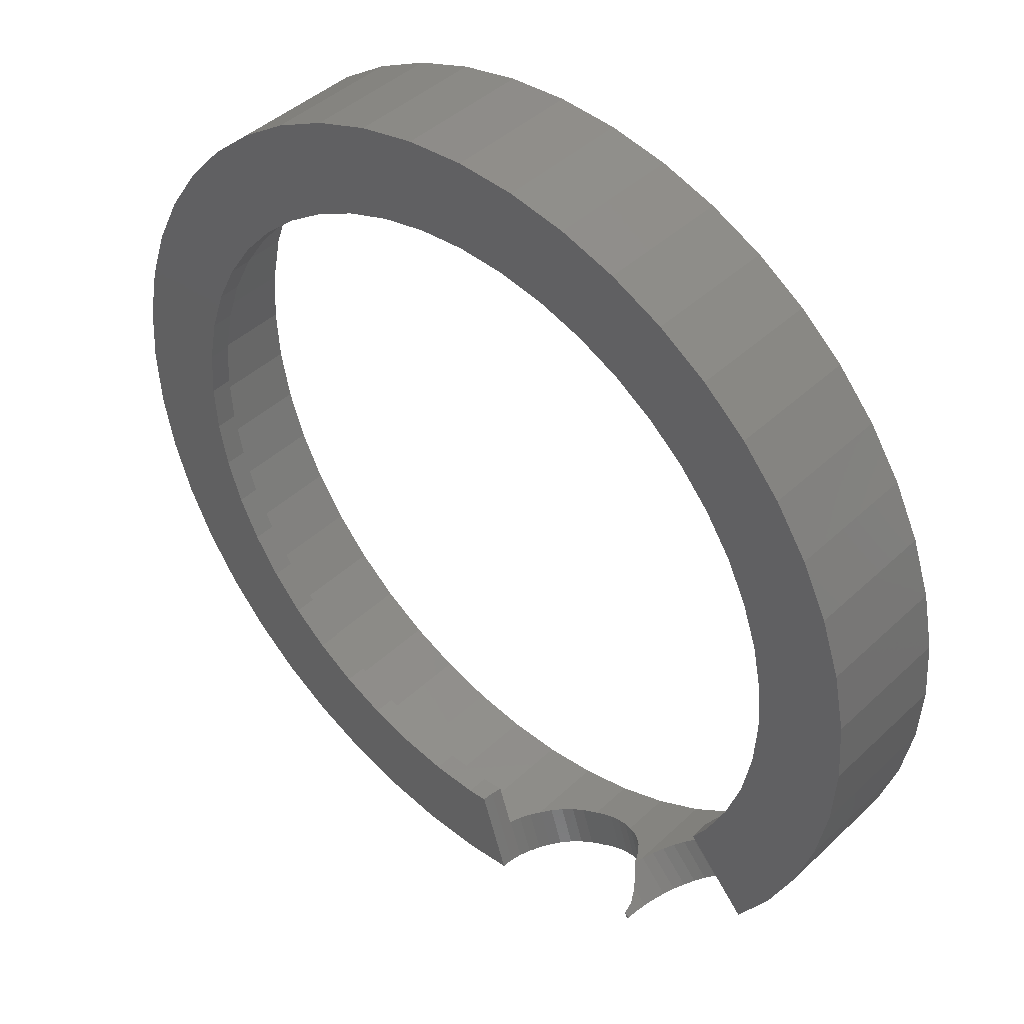
<metadata>
{"format":"stl","ext":"stl","renderer":"f3d","projection":"perspective","resolution":1024,"background":"white","views":[{"elev":42.3,"azim":-138.3,"up":"+Y"}]}
</metadata>
<code>
# stl→obj: 441 verts, 882 faces
v 9 0 0.5
v 8.923 1.175 3
v 8.923 1.175 0.5
v 9 0 3
v -9 0 3
v -8.923 1.175 0.5
v -8.923 1.175 3
v -9 0 0.5
v 0 9 0.5
v 1.175 8.923 3
v 0 9 3
v 1.175 8.923 0.5
v 5.479 7.14 0.5
v 6.364 6.364 3
v 5.479 7.14 3
v 6.364 6.364 0.5
v -6.364 6.364 0.5
v -5.479 7.14 3
v -6.364 6.364 3
v -5.479 7.14 0.5
v -3.444 8.315 0.5
v -2.329 8.693 3
v -3.444 8.315 3
v -2.329 8.693 0.5
v 6.364 -6.364 0.5
v 7.14 -5.479 3
v 7.14 -5.479 0.5
v 6.364 -6.364 3
v -8.315 -3.444 3
v -8.693 -2.329 0.5
v -8.693 -2.329 3
v -8.315 -3.444 0.5
v -8.66 -5 0
v -6.595 -4.499 0
v -7.955 -6.055 0
v -6.928 -4 0
v -7.391 -3.061 0
v -9.239 -3.827 0
v -7.727 -2.071 0
v -9.659 -2.588 0
v 8 0 0
v 10 0 0
v 9.914 -1.305 0
v 7.932 -1.044 0
v 9.659 -2.588 0
v 9.914 1.305 0
v 7.727 -2.071 0
v 9.239 -3.827 0
v 7.932 1.044 0
v 7.391 -3.061 0
v 8.66 -5 0
v 9.659 2.588 0
v 7.727 2.071 0
v 6.928 -4 0
v 7.934 -6.088 0
v 6.347 -4.87 0
v 7.071 -7.071 0
v 5.657 -5.657 0
v 6.088 -7.934 0
v 4.87 -6.347 0
v 5 -8.66 0
v 4 -6.928 0
v 3.827 -9.239 0
v 3.061 -7.391 0
v 2.588 -9.659 0
v 2.071 -7.727 0
v 1.305 -9.914 0
v 1.044 -7.932 0
v 0 -10 0
v 0 -8 0
v -0.4506 -7.97 0
v -1.077 -9.929 0
v 9.239 3.827 0
v 7.391 3.061 0
v 8.66 5 0
v 6.928 4 0
v 7.934 6.088 0
v 6.347 4.87 0
v 7.071 7.071 0
v 5.657 5.657 0
v 6.088 7.934 0
v 4.87 6.347 0
v 5 8.66 0
v 4 6.928 0
v 3.827 9.239 0
v 3.061 7.391 0
v 2.588 9.659 0
v 2.071 7.727 0
v 1.305 9.914 0
v 1.044 7.932 0
v 0 8 0
v 0 10 0
v -1.044 7.932 0
v -1.305 9.914 0
v -2.071 7.727 0
v -2.588 9.659 0
v -3.061 7.391 0
v -3.827 9.239 0
v -4 6.928 0
v -5 8.66 0
v -4.87 6.347 0
v -6.088 7.934 0
v -5.657 5.657 0
v -7.071 7.071 0
v -6.347 4.87 0
v -7.934 6.088 0
v -6.928 4 0
v -8.66 5 0
v -7.391 3.061 0
v -9.239 3.827 0
v -7.727 2.071 0
v -9.659 2.588 0
v -7.932 1.044 0
v -9.914 1.305 0
v -8 0 0
v -7.932 -1.044 0
v -9.914 -1.305 0
v -10 0 0
v -4.889 -8.715 0
v -4.944 -8.688 0
v -4.843 -8.572 0
v 8.315 3.444 0.5
v 7.794 4.5 3
v 7.794 4.5 0.5
v 8.315 3.444 3
v 7.14 5.479 3
v 7.14 5.479 0.5
v 3.444 8.315 0.5
v 4.5 7.794 3
v 3.444 8.315 3
v 4.5 7.794 0.5
v -8.315 3.444 3
v -7.794 4.5 0.5
v -7.794 4.5 3
v -8.315 3.444 0.5
v -7.14 5.479 3
v -7.14 5.479 0.5
v 8 0 0.5
v 7.932 1.044 0.5
v 8.693 2.329 0.5
v 8.923 -1.175 0.5
v 7.727 2.071 0.5
v 7.932 -1.044 0.5
v 8.693 -2.329 0.5
v 7.391 3.061 0.5
v 6.928 4 0.5
v 6.347 4.87 0.5
v 5.657 5.657 0.5
v 4.87 6.347 0.5
v 4 6.928 0.5
v 3.061 7.391 0.5
v 2.329 8.693 0.5
v 2.071 7.727 0.5
v 1.044 7.932 0.5
v 0 8 0.5
v -1.044 7.932 0.5
v -1.175 8.923 0.5
v -2.071 7.727 0.5
v -3.061 7.391 0.5
v -4 6.928 0.5
v -4.5 7.794 0.5
v -4.87 6.347 0.5
v -5.657 5.657 0.5
v -6.347 4.87 0.5
v -6.928 4 0.5
v -7.391 3.061 0.5
v -7.727 2.071 0.5
v -8.693 2.329 0.5
v -7.932 1.044 0.5
v 7.727 -2.071 0.5
v 8.315 -3.444 0.5
v 7.391 -3.061 0.5
v 7.794 -4.5 0.5
v 6.928 -4 0.5
v 6.347 -4.87 0.5
v 5.657 -5.657 0.5
v 5.479 -7.14 0.5
v 4.87 -6.347 0.5
v 4.5 -7.794 0.5
v 4 -6.928 0.5
v 3.444 -8.315 0.5
v 3.061 -7.391 0.5
v 2.329 -8.693 0.5
v 2.071 -7.727 0.5
v 1.175 -8.923 0.5
v 1.044 -7.932 0.5
v 0 -8 0.5
v 0 -9 0.5
v -0.5171 -7.966 0.5
v -0.8305 -8.946 0.5
v -7.794 -4.5 0.5
v -6.557 -4.555 0.5
v -6.928 -4 0.5
v -7.391 -3.061 0.5
v -7.727 -2.071 0.5
v -7.238 -5.333 0.5
v -7.932 -1.044 0.5
v -8.923 -1.175 0.5
v -8 0 0.5
v -1.175 8.923 3
v 3.444 -8.315 3
v 4.5 -7.794 3
v 5.479 -7.14 3
v 7.794 -4.5 3
v 8.693 -2.329 3
v 8.315 -3.444 3
v 8.923 -1.175 3
v -8.923 -1.175 3
v 8.693 2.329 3
v 2.329 8.693 3
v -8.693 2.329 3
v -4.5 7.794 3
v 0 -9 3
v 1.175 -8.923 3
v 2.329 -8.693 3
v -5.479 -7.14 3
v -5.914 -6.759 2
v -6.364 -6.364 3
v -5.778 -6.878 1.988
v -5.718 -6.931 1.983
v -5.584 -7.048 1.948
v -5.525 -7.1 1.932
v -5.479 -7.14 1.911
v -6.049 -6.64 1.988
v -6.11 -6.587 1.983
v -6.243 -6.47 1.948
v -6.303 -6.417 1.932
v -6.364 -6.364 1.904
v -3.462 -8.306 1.848
v -3.444 -8.315 3
v -3.444 -8.315 1.854
v -3.528 -8.274 1.812
v -4.5 -7.794 3
v -3.674 -8.201 1.732
v -3.81 -8.135 1.632
v -3.872 -8.104 1.587
v -3.928 -8.076 1.532
v -4.05 -8.016 1.414
v -4.157 -7.964 1.28
v -4.206 -7.939 1.218
v -4.5 -7.794 0.9718
v -4.249 -7.918 1.148
v -4.338 -7.874 1
v -4.478 -7.805 0.9246
v -4.409 -7.839 0.841
v -4.425 -7.831 0.807
v -2.908 -8.497 1.988
v -2.329 -8.693 3
v -2.738 -8.555 2
v -2.567 -8.613 1.988
v -2.49 -8.639 1.983
v -2.329 -8.693 1.949
v -2.985 -8.471 1.983
v -3.153 -8.414 1.948
v -3.228 -8.388 1.932
v -3.39 -8.333 1.874
v -1.175 -8.923 1.197
v -1.175 -8.923 3
v -1.141 -8.925 1.148
v -1.04 -8.932 1
v -0.959 -8.937 0.8411
v -0.9206 -8.94 0.7654
v -0.8926 -8.941 0.6851
v -0.8342 -8.945 0.5176
v -7.794 -4.5 3
v -7.14 -5.479 3
v -7.118 -5.504 1
v -7.14 -5.479 0.9318
v -7.052 -5.579 1.148
v -7.021 -5.615 1.218
v -6.906 -5.745 1.414
v -6.776 -5.895 1.587
v -6.73 -5.947 1.632
v -6.631 -6.06 1.732
v -6.523 -6.182 1.812
v -6.475 -6.238 1.848
v -6.424 -6.296 1.874
v -5.322 -7.245 1.848
v -5.125 -7.376 1.732
v -5.068 -7.415 1.686
v -4.943 -7.498 1.587
v -4.83 -7.573 1.469
v -4.778 -7.608 1.414
v -4.634 -7.705 1.218
v -4.512 -7.786 1
v -1.999 -8.759 1.848
v -2.244 -8.71 1.932
v -1.768 -8.805 1.732
v -1.621 -8.834 1.632
v -1.553 -8.848 1.587
v -1.359 -8.886 1.414
v -1.189 -8.92 1.218
v -7.236 -5.336 0.5176
v -7.22 -5.359 0.5979
v -7.187 -5.408 0.7654
v -7.142 -5.476 0.9246
v -0.4895 -7.968 0.3649
v -0.4682 -7.969 0.2611
v -0.4611 -7.97 0.1552
v -6.585 -4.514 0.2611
v 6.088 7.934 3
v 7.071 7.071 3
v -3.231 -9.441 1.987
v -2.588 -9.659 3
v -3.827 -9.239 3
v -3.042 -9.505 2
v -3.289 -9.421 1.983
v -3.475 -9.358 1.944
v -3.532 -9.339 1.932
v -3.712 -9.278 1.867
v -3.767 -9.259 1.848
v -3.818 -9.242 1.821
v -3.827 -9.239 1.816
v -2.852 -9.57 1.987
v -2.794 -9.589 1.983
v -2.588 -9.659 1.94
v -3.827 9.239 3
v -2.588 9.659 3
v -8.66 5 3
v -9.239 3.827 3
v 9.914 1.305 3
v 9.659 2.588 3
v 9.239 3.827 3
v 8.66 5 3
v 7.934 6.088 3
v 3.827 9.239 3
v 5 8.66 3
v 2.588 9.659 3
v 1.305 9.914 3
v -9.659 2.588 3
v -9.914 1.305 3
v -7.071 7.071 3
v -7.934 6.088 3
v -1.305 9.914 3
v -6.088 7.934 3
v 9.914 -1.305 3
v 10 0 3
v 3.827 -9.239 3
v 2.588 -9.659 3
v 5 -8.66 3
v 7.071 -7.071 3
v 7.934 -6.088 3
v -2.55 -9.667 1.932
v -2.305 -9.716 1.848
v -1.305 -9.914 3
v -2.074 -9.762 1.732
v -1.91 -9.794 1.621
v -1.859 -9.804 1.587
v -1.665 -9.843 1.414
v -1.495 -9.877 1.218
v -1.46 -9.884 1.165
v -1.351 -9.905 1
v -1.305 -9.914 0.9058
v -7.071 -7.071 3
v -6.571 -7.51 2
v -6.088 -7.934 3
v -6.722 -7.378 1.987
v -6.767 -7.338 1.983
v -6.915 -7.208 1.944
v -6.96 -7.168 1.932
v -7.071 -7.071 1.882
v -6.42 -7.642 1.987
v -6.375 -7.682 1.983
v -6.227 -7.812 1.944
v -6.182 -7.851 1.932
v -6.088 -7.934 1.889
v 0 10 3
v -10 0 3
v 9.659 -2.588 3
v -5 8.66 3
v 9.239 -3.827 3
v 8.66 -5 3
v 6.088 -7.934 3
v 1.305 -9.914 3
v 0 -10 3
v -5 -8.66 3
v -7.934 -6.088 3
v -8.66 -5 3
v -9.239 -3.827 3
v -9.659 -2.588 3
v -9.914 -1.305 3
v -1.263 -9.917 0.8226
v -1.234 -9.919 0.7654
v -1.213 -9.921 0.7047
v -1.148 -9.925 0.5176
v -1.108 -9.927 0.3244
v -1.095 -9.928 0.2611
v -1.091 -9.929 0.1966
v -3.982 -9.162 1.732
v -4.132 -9.088 1.621
v -4.179 -9.065 1.587
v -4.222 -9.044 1.546
v -4.358 -8.977 1.414
v -4.476 -8.919 1.265
v -4.514 -8.9 1.218
v -4.546 -8.884 1.165
v -4.646 -8.835 1
v -5 -8.66 0.477
v -4.725 -8.796 0.8228
v -4.751 -8.783 0.7654
v -4.769 -8.774 0.7046
v -4.827 -8.746 0.5176
v -4.862 -8.728 0.3243
v -4.96 -8.68 0.2611
v -4.873 -8.723 0.2611
v -4.877 -8.721 0.1966
v -4.948 -8.686 0.06436
v -7.914 -6.11 0.5176
v -7.934 -6.088 0.3667
v -7.9 -6.126 0.5784
v -7.858 -6.174 0.7654
v -7.799 -6.241 0.9428
v -7.781 -6.262 1
v -7.707 -6.345 1.165
v -7.684 -6.372 1.218
v -7.569 -6.503 1.414
v -7.438 -6.652 1.587
v -7.404 -6.691 1.621
v -7.294 -6.817 1.732
v -7.174 -6.953 1.821
v -7.138 -6.995 1.848
v -7.099 -7.039 1.867
v -5.985 -8.002 1.848
v -5.788 -8.134 1.732
v -5.745 -8.162 1.698
v -5.606 -8.255 1.587
v -5.48 -8.339 1.456
v -5.441 -8.366 1.414
v -5.296 -8.462 1.218
v -5.174 -8.544 1
v -5.151 -8.56 0.9428
v -5.077 -8.609 0.7654
v -5.007 -8.656 0.5176
v -7.946 -6.07 0.2611
v -4.832 -8.553 0.0679
v -4.812 -8.518 0.1924
v -4.474 -7.919 0.7654
v -4.536 -8.03 0.6897
v -4.801 -8.499 0.2611
v -4.768 -8.44 0.3303
v -4.678 -8.28 0.5176
f 1 2 3
f 2 1 4
f 5 6 7
f 6 5 8
f 9 10 11
f 10 9 12
f 13 14 15
f 14 13 16
f 17 18 19
f 18 17 20
f 21 22 23
f 22 21 24
f 25 26 27
f 26 25 28
f 29 30 31
f 30 29 32
f 33 34 35
f 34 33 36
f 36 33 37
f 38 37 33
f 37 38 39
f 40 39 38
f 41 42 43
f 44 43 45
f 42 41 46
f 47 45 48
f 49 46 41
f 50 48 51
f 46 49 52
f 53 52 49
f 54 51 55
f 43 44 41
f 45 47 44
f 48 50 47
f 56 55 57
f 51 54 50
f 55 56 54
f 58 57 59
f 57 58 56
f 60 59 61
f 59 60 58
f 61 62 60
f 63 62 61
f 63 64 62
f 65 64 63
f 65 66 64
f 67 66 65
f 67 68 66
f 69 68 67
f 69 70 68
f 69 71 70
f 71 69 72
f 52 53 73
f 74 73 53
f 73 74 75
f 76 75 74
f 75 76 77
f 78 77 76
f 77 78 79
f 80 79 78
f 79 80 81
f 82 81 80
f 81 82 83
f 84 83 82
f 84 85 83
f 86 85 84
f 86 87 85
f 88 87 86
f 88 89 87
f 90 89 88
f 91 89 90
f 91 92 89
f 93 92 91
f 93 94 92
f 95 94 93
f 95 96 94
f 97 96 95
f 97 98 96
f 99 98 97
f 100 99 101
f 99 100 98
f 102 101 103
f 101 102 100
f 104 103 105
f 106 105 107
f 103 104 102
f 108 107 109
f 110 109 111
f 112 111 113
f 105 106 104
f 114 113 115
f 39 40 116
f 107 108 106
f 117 116 40
f 109 110 108
f 116 117 115
f 111 112 110
f 118 115 117
f 113 114 112
f 115 118 114
f 119 120 121
f 122 123 124
f 123 122 125
f 124 126 127
f 126 124 123
f 128 129 130
f 129 128 131
f 131 15 129
f 15 131 13
f 132 133 134
f 133 132 135
f 136 17 19
f 17 136 137
f 138 1 3
f 139 3 140
f 1 138 141
f 142 140 122
f 143 141 138
f 141 143 144
f 3 139 138
f 145 122 124
f 140 142 139
f 122 145 142
f 146 124 127
f 124 146 145
f 147 127 16
f 127 147 146
f 16 148 147
f 13 148 16
f 13 149 148
f 131 149 13
f 131 150 149
f 128 150 131
f 128 151 150
f 152 151 128
f 152 153 151
f 12 153 152
f 12 154 153
f 9 154 12
f 9 155 154
f 9 156 155
f 157 156 9
f 157 158 156
f 24 158 157
f 24 159 158
f 21 159 24
f 21 160 159
f 161 160 21
f 161 162 160
f 20 162 161
f 20 163 162
f 17 163 20
f 163 17 164
f 137 164 17
f 164 137 165
f 133 165 137
f 165 133 166
f 135 166 133
f 166 135 167
f 168 167 135
f 167 168 169
f 170 144 143
f 144 170 171
f 172 171 170
f 171 172 173
f 174 173 172
f 173 174 27
f 175 27 174
f 27 175 25
f 176 25 175
f 176 177 25
f 178 177 176
f 178 179 177
f 180 179 178
f 180 181 179
f 182 181 180
f 182 183 181
f 184 183 182
f 184 185 183
f 186 185 184
f 187 185 186
f 187 188 185
f 189 188 187
f 188 189 190
f 191 192 193
f 191 193 194
f 32 194 195
f 192 191 196
f 30 195 197
f 198 197 199
f 6 169 168
f 194 32 191
f 169 6 199
f 195 30 32
f 8 199 6
f 197 198 30
f 199 8 198
f 157 11 200
f 11 157 9
f 179 201 202
f 201 179 181
f 177 202 203
f 202 177 179
f 27 204 173
f 204 27 26
f 171 205 144
f 205 171 206
f 144 207 141
f 207 144 205
f 208 8 5
f 8 208 198
f 140 125 122
f 125 140 209
f 3 209 140
f 209 3 2
f 127 14 16
f 14 127 126
f 152 130 210
f 130 152 128
f 12 210 10
f 210 12 152
f 134 137 136
f 137 134 133
f 211 135 132
f 135 211 168
f 7 168 211
f 168 7 6
f 161 23 212
f 23 161 21
f 20 212 18
f 212 20 161
f 24 200 22
f 200 24 157
f 141 4 1
f 4 141 207
f 185 213 214
f 213 185 188
f 181 215 201
f 215 181 183
f 25 203 28
f 203 25 177
f 173 206 171
f 206 173 204
f 216 217 218
f 216 219 217
f 216 220 219
f 216 221 220
f 216 222 221
f 222 216 223
f 224 218 217
f 225 218 224
f 226 218 225
f 227 218 226
f 218 227 228
f 229 230 231
f 232 230 229
f 230 232 233
f 234 233 232
f 235 233 234
f 236 233 235
f 237 233 236
f 238 233 237
f 239 233 238
f 240 233 239
f 241 240 242
f 241 242 243
f 240 241 233
f 243 244 241
f 245 244 243
f 244 245 246
f 247 248 249
f 248 250 249
f 248 251 250
f 251 248 252
f 248 247 230
f 253 230 247
f 254 230 253
f 255 230 254
f 256 230 255
f 230 256 231
f 213 257 258
f 213 259 257
f 213 260 259
f 188 260 213
f 260 188 261
f 261 188 262
f 262 188 263
f 263 188 264
f 264 188 190
f 265 32 29
f 32 265 191
f 266 267 268
f 266 269 267
f 266 270 269
f 266 271 270
f 266 272 271
f 266 273 272
f 266 274 273
f 266 275 274
f 266 276 275
f 218 276 266
f 276 218 277
f 277 218 228
f 31 198 208
f 198 31 30
f 183 214 215
f 214 183 185
f 278 216 233
f 216 278 223
f 233 279 278
f 233 280 279
f 233 281 280
f 233 282 281
f 233 283 282
f 233 284 283
f 233 285 284
f 285 233 241
f 286 248 258
f 248 287 252
f 248 286 287
f 258 288 286
f 258 289 288
f 258 290 289
f 258 291 290
f 258 292 291
f 292 258 257
f 268 191 265
f 191 293 196
f 191 294 293
f 191 295 294
f 191 296 295
f 268 265 266
f 191 268 296
f 41 139 49
f 139 41 138
f 199 113 169
f 113 199 115
f 91 154 155
f 154 91 90
f 187 297 189
f 187 298 297
f 70 298 187
f 298 70 299
f 299 70 71
f 82 148 149
f 148 82 80
f 103 162 163
f 162 103 101
f 97 158 159
f 158 97 95
f 74 146 76
f 146 74 145
f 76 147 78
f 147 76 146
f 86 150 151
f 150 86 84
f 88 151 153
f 151 88 86
f 84 149 150
f 149 84 82
f 166 107 165
f 107 166 109
f 164 103 163
f 103 164 105
f 167 109 166
f 109 167 111
f 95 156 158
f 156 95 93
f 53 145 74
f 145 53 142
f 49 142 53
f 142 49 139
f 78 148 80
f 148 78 147
f 90 153 154
f 153 90 88
f 165 105 164
f 105 165 107
f 169 111 167
f 111 169 113
f 99 159 160
f 159 99 97
f 101 160 162
f 160 101 99
f 93 155 156
f 155 93 91
f 44 138 41
f 138 44 143
f 68 187 186
f 187 68 70
f 64 184 182
f 184 64 66
f 58 178 176
f 178 58 60
f 62 182 180
f 182 62 64
f 50 170 47
f 170 50 172
f 56 174 54
f 174 56 175
f 193 37 194
f 37 193 36
f 194 39 195
f 39 194 37
f 197 115 199
f 115 197 116
f 66 186 184
f 186 66 68
f 58 175 56
f 175 58 176
f 60 180 178
f 180 60 62
f 47 143 44
f 143 47 170
f 54 172 50
f 172 54 174
f 300 36 193
f 36 300 34
f 300 193 192
f 195 116 197
f 116 195 39
f 79 301 302
f 301 79 81
f 303 304 305
f 304 303 306
f 305 307 303
f 305 308 307
f 305 309 308
f 305 310 309
f 305 311 310
f 305 312 311
f 312 305 313
f 314 304 306
f 315 304 314
f 304 315 316
f 96 317 318
f 317 96 98
f 110 319 108
f 319 110 320
f 321 52 322
f 52 321 46
f 322 73 323
f 73 322 52
f 323 75 324
f 75 323 73
f 325 79 302
f 79 325 77
f 83 326 327
f 326 83 85
f 85 328 326
f 328 85 87
f 87 329 328
f 329 87 89
f 114 330 112
f 330 114 331
f 106 332 104
f 332 106 333
f 94 318 334
f 318 94 96
f 102 332 335
f 332 102 104
f 336 42 337
f 42 336 43
f 65 338 339
f 338 65 63
f 63 340 338
f 340 63 61
f 341 55 342
f 55 341 57
f 343 304 316
f 344 304 343
f 304 344 345
f 346 345 344
f 347 345 346
f 348 345 347
f 349 345 348
f 350 345 349
f 351 345 350
f 352 345 351
f 345 352 353
f 354 355 356
f 354 357 355
f 354 358 357
f 354 359 358
f 354 360 359
f 360 354 361
f 362 356 355
f 363 356 362
f 364 356 363
f 365 356 364
f 356 365 366
f 324 77 325
f 77 324 75
f 81 327 301
f 327 81 83
f 89 367 329
f 367 89 92
f 118 331 114
f 331 118 368
f 4 337 321
f 2 321 322
f 337 4 336
f 209 322 323
f 207 336 4
f 336 207 369
f 321 2 4
f 322 209 2
f 125 323 324
f 323 125 209
f 123 324 325
f 324 123 125
f 325 126 123
f 302 126 325
f 302 14 126
f 301 14 302
f 301 15 14
f 327 15 301
f 327 129 15
f 326 129 327
f 326 130 129
f 328 130 326
f 328 210 130
f 329 210 328
f 329 10 210
f 367 10 329
f 367 11 10
f 367 200 11
f 334 200 367
f 334 22 200
f 318 22 334
f 318 23 22
f 317 23 318
f 317 212 23
f 370 212 317
f 370 18 212
f 335 18 370
f 335 19 18
f 332 19 335
f 332 136 19
f 333 136 332
f 136 333 134
f 319 134 333
f 134 319 132
f 320 132 319
f 132 320 211
f 211 330 7
f 330 211 320
f 205 369 207
f 369 205 371
f 206 371 205
f 371 206 372
f 204 372 206
f 372 204 342
f 26 342 204
f 26 341 342
f 28 341 26
f 28 373 341
f 203 373 28
f 203 340 373
f 202 340 203
f 202 338 340
f 201 338 202
f 201 339 338
f 215 339 201
f 215 374 339
f 214 374 215
f 213 374 214
f 213 375 374
f 258 375 213
f 258 345 375
f 248 345 258
f 248 304 345
f 230 304 248
f 230 305 304
f 233 305 230
f 233 376 305
f 216 376 233
f 216 356 376
f 218 356 216
f 218 354 356
f 266 354 218
f 377 266 265
f 266 377 354
f 378 265 29
f 265 378 377
f 379 29 31
f 380 31 208
f 29 379 378
f 381 208 5
f 331 7 330
f 7 331 5
f 31 380 379
f 368 5 331
f 208 381 380
f 5 368 381
f 112 320 110
f 320 112 330
f 108 333 106
f 333 108 319
f 92 334 367
f 334 92 94
f 100 335 370
f 335 100 102
f 98 370 317
f 370 98 100
f 337 46 321
f 46 337 42
f 69 374 375
f 374 69 67
f 61 373 340
f 373 61 59
f 372 48 371
f 48 372 51
f 353 375 345
f 382 375 353
f 69 382 383
f 69 383 384
f 69 384 385
f 69 385 386
f 69 386 387
f 69 387 388
f 69 388 72
f 382 69 375
f 389 305 376
f 305 389 313
f 376 390 389
f 376 391 390
f 376 392 391
f 376 393 392
f 376 394 393
f 376 395 394
f 376 396 395
f 376 397 396
f 398 397 376
f 397 398 399
f 399 398 400
f 400 398 401
f 401 398 402
f 398 403 402
f 404 403 398
f 404 405 403
f 404 406 405
f 407 406 404
f 119 407 120
f 407 119 406
f 38 380 40
f 380 38 379
f 117 368 118
f 368 117 381
f 408 377 409
f 410 377 408
f 411 377 410
f 412 377 411
f 413 377 412
f 414 377 413
f 415 377 414
f 416 377 415
f 417 377 416
f 418 377 417
f 419 377 418
f 420 377 419
f 421 377 420
f 354 421 422
f 354 422 361
f 421 354 377
f 33 379 38
f 379 33 378
f 369 43 336
f 43 369 45
f 371 45 369
f 45 371 48
f 67 339 374
f 339 67 65
f 59 341 373
f 341 59 57
f 342 51 372
f 51 342 55
f 423 356 366
f 356 423 376
f 424 376 423
f 425 376 424
f 426 376 425
f 427 376 426
f 428 376 427
f 429 376 428
f 430 376 429
f 431 376 430
f 432 376 431
f 433 376 432
f 376 433 398
f 40 381 117
f 381 40 380
f 434 33 35
f 409 33 434
f 33 409 378
f 378 409 377
f 435 119 121
f 406 435 436
f 435 406 119
f 310 231 256
f 311 231 310
f 231 311 229
f 303 249 306
f 249 303 247
f 388 298 299
f 298 388 387
f 308 253 307
f 253 308 254
f 260 351 259
f 351 260 352
f 349 290 291
f 290 349 348
f 314 251 315
f 251 314 250
f 393 237 392
f 237 393 238
f 245 437 246
f 399 437 245
f 437 399 400
f 400 438 437
f 438 400 401
f 309 254 308
f 254 309 255
f 238 394 239
f 394 238 393
f 405 436 439
f 436 405 406
f 343 252 287
f 316 252 343
f 315 252 316
f 252 315 251
f 262 382 261
f 382 262 383
f 348 289 290
f 289 348 347
f 310 255 309
f 255 310 256
f 307 247 303
f 247 307 253
f 72 299 71
f 299 72 388
f 261 352 260
f 261 353 352
f 353 261 382
f 312 229 311
f 229 312 232
f 391 235 390
f 235 391 236
f 402 440 441
f 440 402 403
f 401 441 438
f 441 401 402
f 306 250 314
f 250 306 249
f 347 288 289
f 288 347 346
f 344 287 286
f 287 344 343
f 313 232 312
f 389 232 313
f 232 389 234
f 392 236 391
f 236 392 237
f 242 397 243
f 397 242 396
f 243 399 245
f 399 243 397
f 403 439 440
f 439 403 405
f 240 396 242
f 396 240 395
f 239 395 240
f 395 239 394
f 346 286 288
f 286 346 344
f 297 190 189
f 386 190 297
f 190 386 385
f 264 190 385
f 298 386 297
f 386 298 387
f 390 234 389
f 234 390 235
f 257 350 292
f 259 350 257
f 350 259 351
f 292 349 291
f 349 292 350
f 263 383 262
f 383 263 384
f 264 384 263
f 384 264 385
f 285 429 284
f 429 285 430
f 364 222 365
f 222 364 221
f 436 404 439
f 407 436 435
f 436 407 404
f 360 228 227
f 361 228 360
f 422 228 361
f 228 422 277
f 300 35 34
f 35 300 434
f 426 280 281
f 280 426 425
f 359 227 226
f 227 359 360
f 358 226 225
f 226 358 359
f 121 407 435
f 407 121 120
f 421 277 422
f 277 421 276
f 419 275 420
f 275 419 274
f 420 276 421
f 276 420 275
f 241 430 285
f 244 430 241
f 430 244 431
f 294 408 293
f 408 294 410
f 355 219 362
f 219 355 217
f 362 220 363
f 220 362 219
f 424 278 279
f 278 424 423
f 429 283 284
f 283 429 428
f 427 281 282
f 281 427 426
f 438 432 437
f 441 432 438
f 432 441 433
f 437 244 246
f 437 431 244
f 431 437 432
f 417 273 418
f 273 417 272
f 418 274 419
f 274 418 273
f 269 413 267
f 413 269 414
f 363 221 364
f 221 363 220
f 425 279 280
f 279 425 424
f 357 225 224
f 225 357 358
f 355 224 217
f 224 355 357
f 428 282 283
f 282 428 427
f 196 300 192
f 196 434 300
f 409 196 293
f 196 409 434
f 409 293 408
f 296 411 295
f 411 296 412
f 295 410 294
f 410 295 411
f 270 414 269
f 414 270 415
f 415 271 416
f 271 415 270
f 416 272 417
f 272 416 271
f 423 223 278
f 366 223 423
f 365 223 366
f 223 365 222
f 440 433 441
f 398 440 439
f 440 398 433
f 398 439 404
f 268 412 296
f 267 412 268
f 412 267 413

</code>
